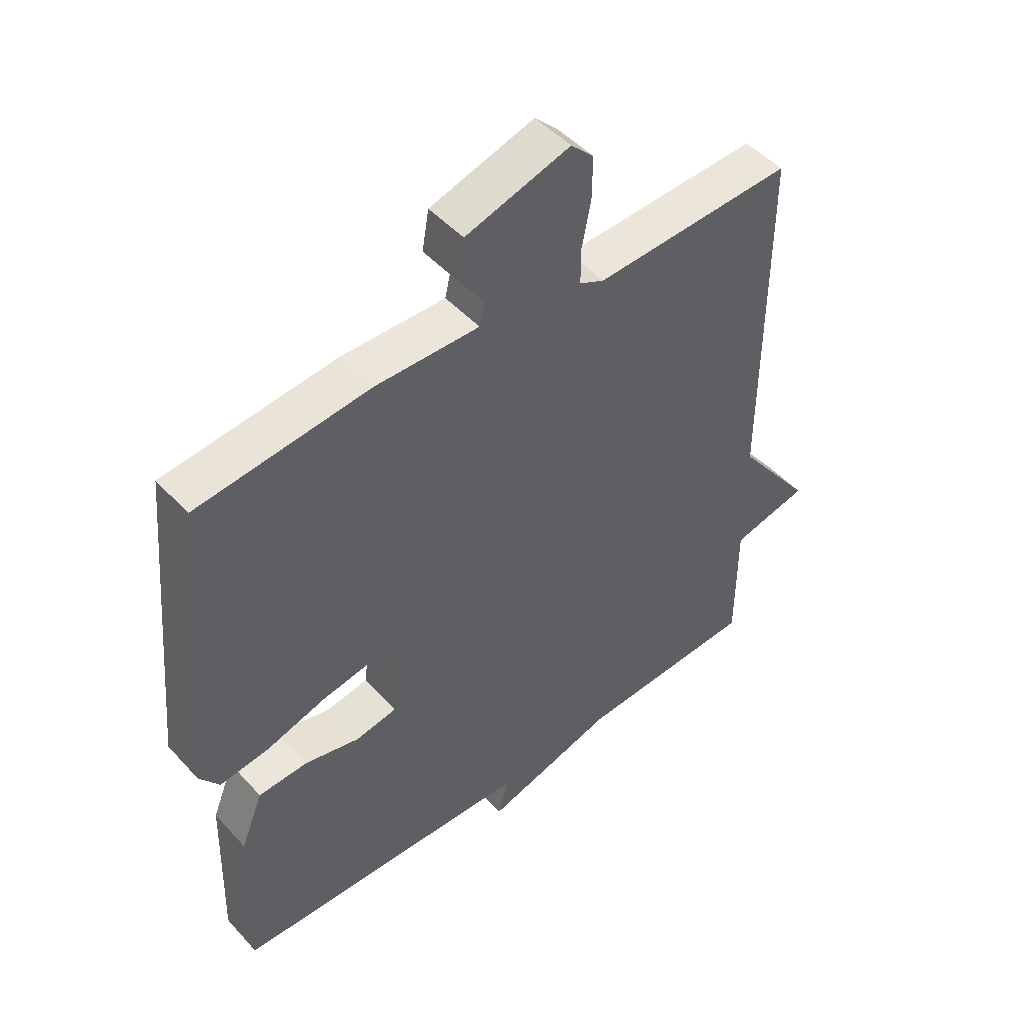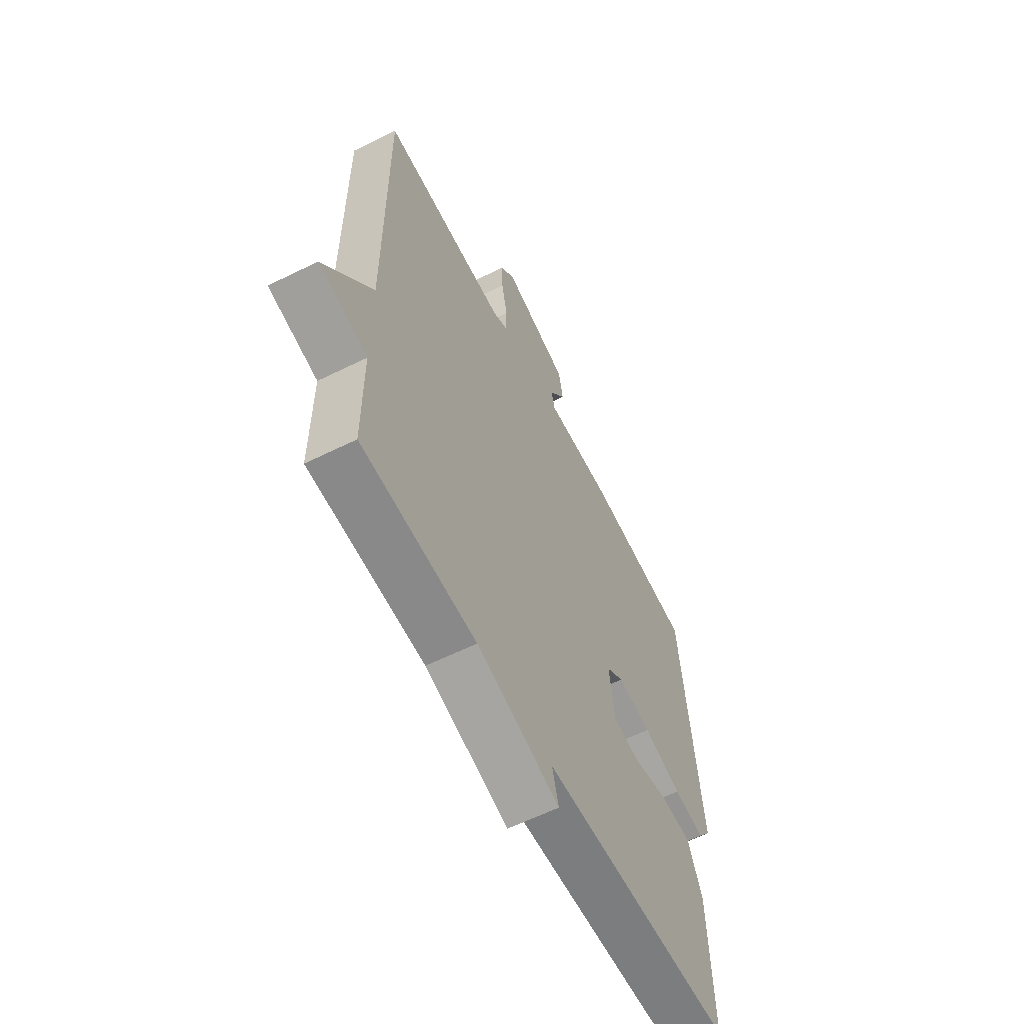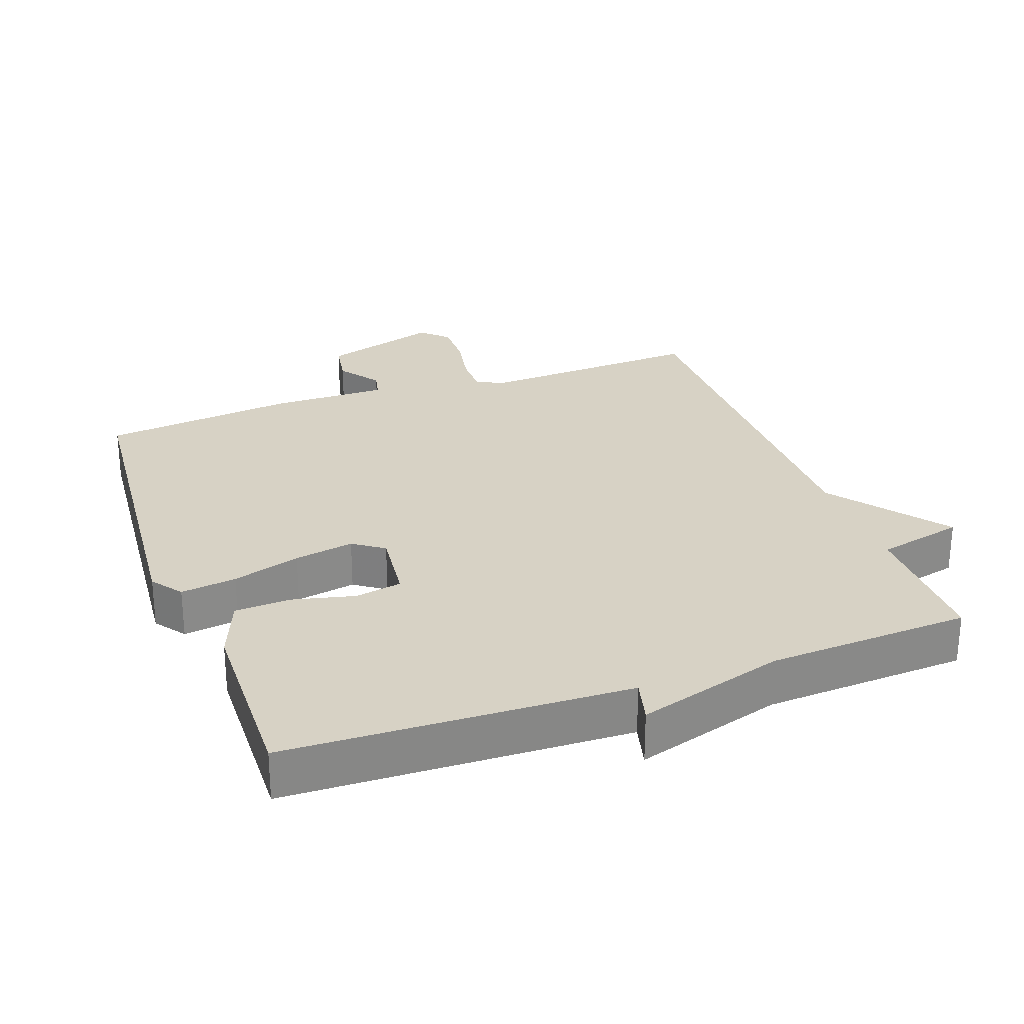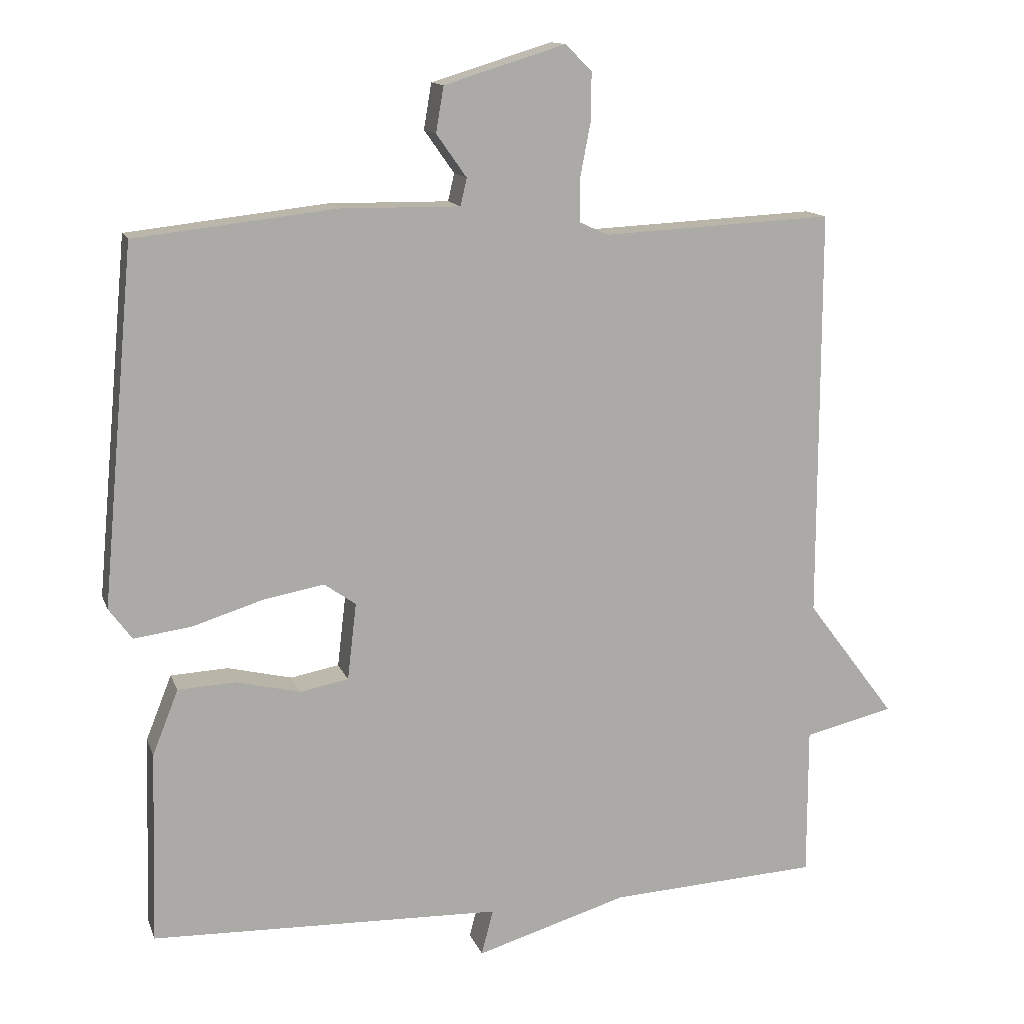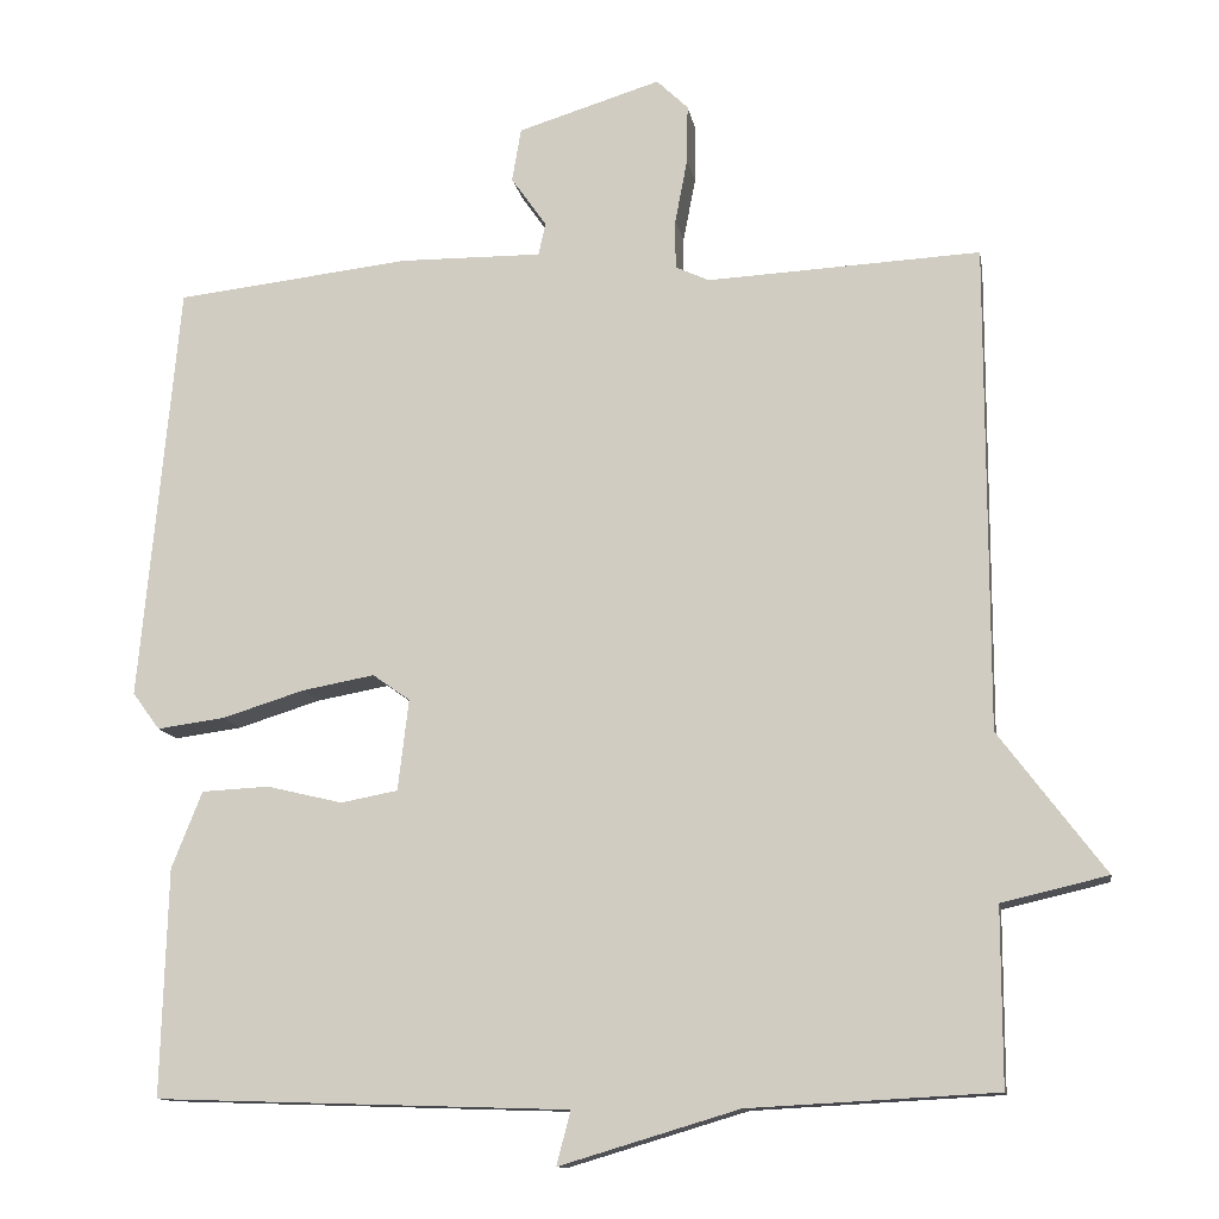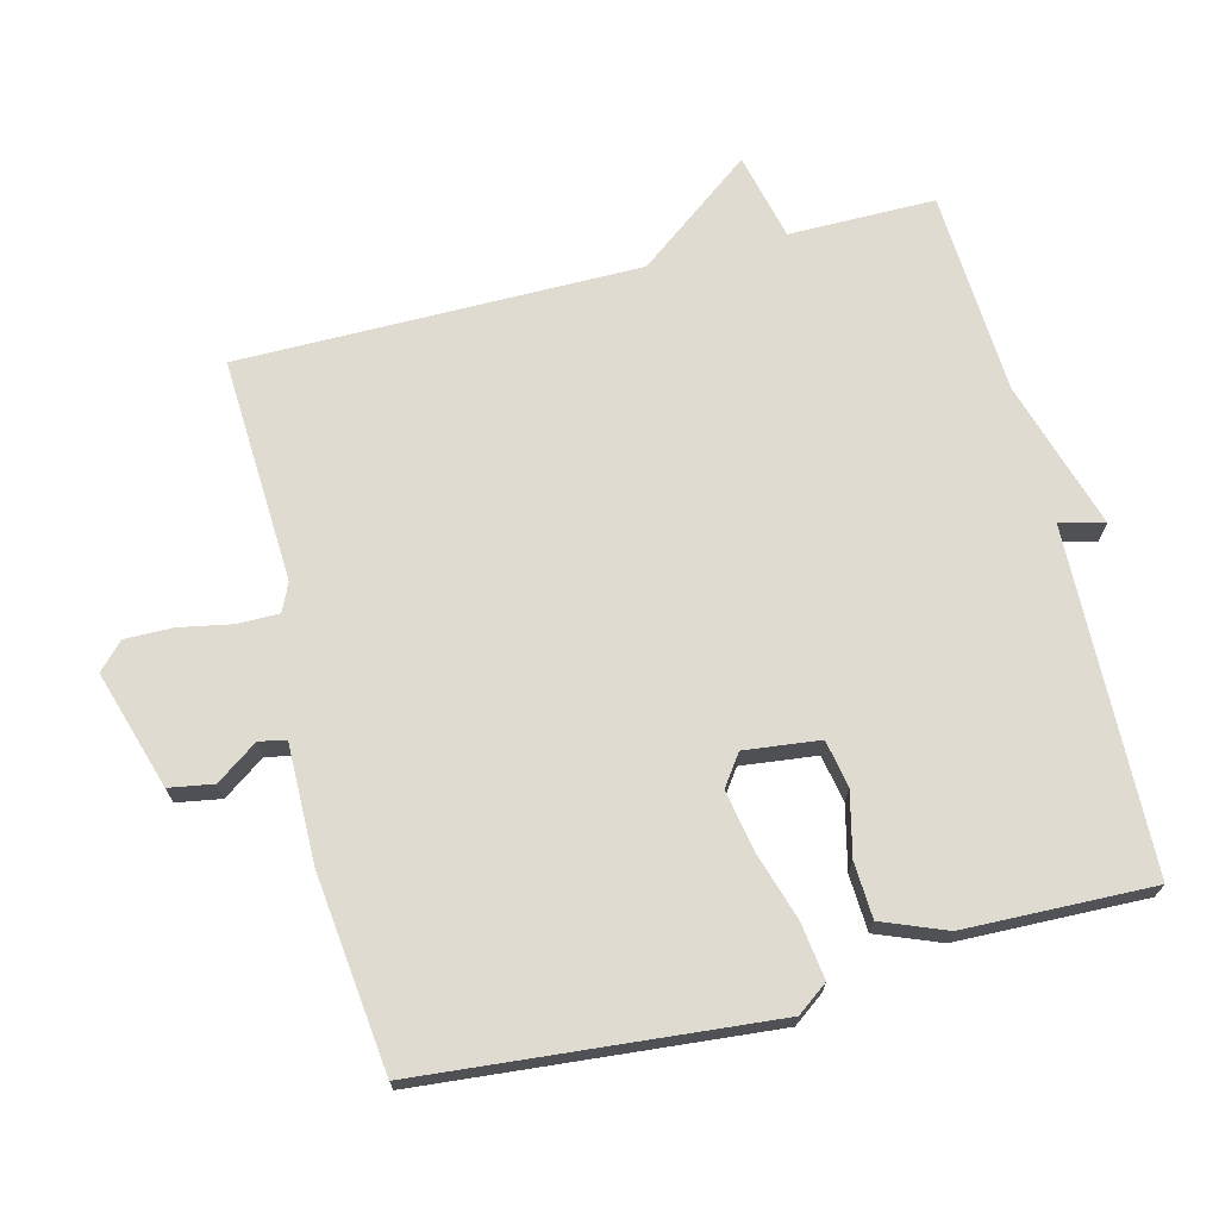
<metadata>
{"format":"obj","ext":"obj","renderer":"f3d","projection":"perspective","resolution":1024,"background":"white","views":[{"elev":48.2,"azim":140.0,"up":"+Z"},{"elev":-60.5,"azim":-63.1,"up":"+Z"},{"elev":27.3,"azim":160.0,"up":"+Y"},{"elev":13.4,"azim":164.3,"up":"+Z"},{"elev":-12.3,"azim":-170.2,"up":"+Z"},{"elev":70.2,"azim":75.7,"up":"+Y"}]}
</metadata>
<code>
v -0.5 0.07 -0.5
v -0.5 0.07 -0.286
v -0.628 0.07 -0.256
v -0.5 0.07 -0.086
v -0.5 0.07 0.5
v -0.17 0.07 0.484
v -0.129 0.07 0.503
v -0.129 0.07 0.563
v -0.144 0.07 0.641
v -0.145 0.07 0.711
v -0.107 0.07 0.748
v 0.066 0.07 0.695
v 0.077 0.07 0.63
v 0.034 0.07 0.569
v 0.043 0.07 0.53
v 0.215 0.07 0.532
v 0.5 0.07 0.5
v 0.547 0.07 -0.008
v 0.514 0.07 -0.053
v 0.432 0.07 -0.042
v 0.332 0.07 -0.011
v 0.244 0.07 0.005
v 0.199 0.07 -0.027
v 0.212 0.07 -0.137
v 0.281 0.07 -0.15
v 0.373 0.07 -0.128
v 0.455 0.07 -0.132
v 0.492 0.07 -0.225
v 0.5 0.07 -0.5
v -0.001 0.07 -0.516
v 0.016 0.07 -0.581
v -0.201 0.07 -0.516
v -0.5 0 -0.5
v -0.5 0 -0.286
v -0.628 0 -0.256
v -0.5 0 -0.086
v -0.5 0 0.5
v -0.17 0 0.484
v -0.129 0 0.503
v -0.129 0 0.563
v -0.144 0 0.641
v -0.145 0 0.711
v -0.107 0 0.748
v 0.066 0 0.695
v 0.077 0 0.63
v 0.034 0 0.569
v 0.043 0 0.53
v 0.215 0 0.532
v 0.5 0 0.5
v 0.547 0 -0.008
v 0.514 0 -0.053
v 0.432 0 -0.042
v 0.332 0 -0.011
v 0.244 0 0.005
v 0.199 0 -0.027
v 0.212 0 -0.137
v 0.281 0 -0.15
v 0.373 0 -0.128
v 0.455 0 -0.132
v 0.492 0 -0.225
v 0.5 0 -0.5
v -0.001 0 -0.516
v 0.016 0 -0.581
v -0.201 0 -0.516
f 30 31 32
f 30 32 1
f 29 30 1
f 28 29 1
f 27 28 1
f 26 27 1
f 25 26 1
f 24 25 1 2
f 2 3 4
f 24 2 4
f 23 24 4
f 4 5 6
f 23 4 6
f 22 23 6
f 21 22 6 7
f 20 21 7
f 19 20 7
f 18 19 7
f 17 18 7
f 16 17 7
f 15 16 7
f 14 15 7 8
f 12 13 14
f 11 12 14
f 10 11 14
f 9 10 14
f 8 9 14
f 64 63 62
f 33 64 62
f 33 62 61
f 33 61 60
f 33 60 59
f 33 59 58
f 33 58 57
f 34 33 57 56
f 36 35 34
f 36 34 56
f 36 56 55
f 38 37 36
f 38 36 55
f 38 55 54
f 39 38 54 53
f 39 53 52
f 39 52 51
f 39 51 50
f 39 50 49
f 39 49 48
f 39 48 47
f 40 39 47 46
f 46 45 44
f 46 44 43
f 46 43 42
f 46 42 41
f 46 41 40
f 1 33 34 2
f 2 34 35 3
f 3 35 36 4
f 4 36 37 5
f 5 37 38 6
f 6 38 39 7
f 7 39 40 8
f 8 40 41 9
f 9 41 42 10
f 10 42 43 11
f 11 43 44 12
f 12 44 45 13
f 13 45 46 14
f 14 46 47 15
f 15 47 48 16
f 16 48 49 17
f 17 49 50 18
f 18 50 51 19
f 19 51 52 20
f 20 52 53 21
f 21 53 54 22
f 22 54 55 23
f 23 55 56 24
f 24 56 57 25
f 25 57 58 26
f 26 58 59 27
f 27 59 60 28
f 28 60 61 29
f 29 61 62 30
f 30 62 63 31
f 31 63 64 32
f 32 64 33 1

</code>
